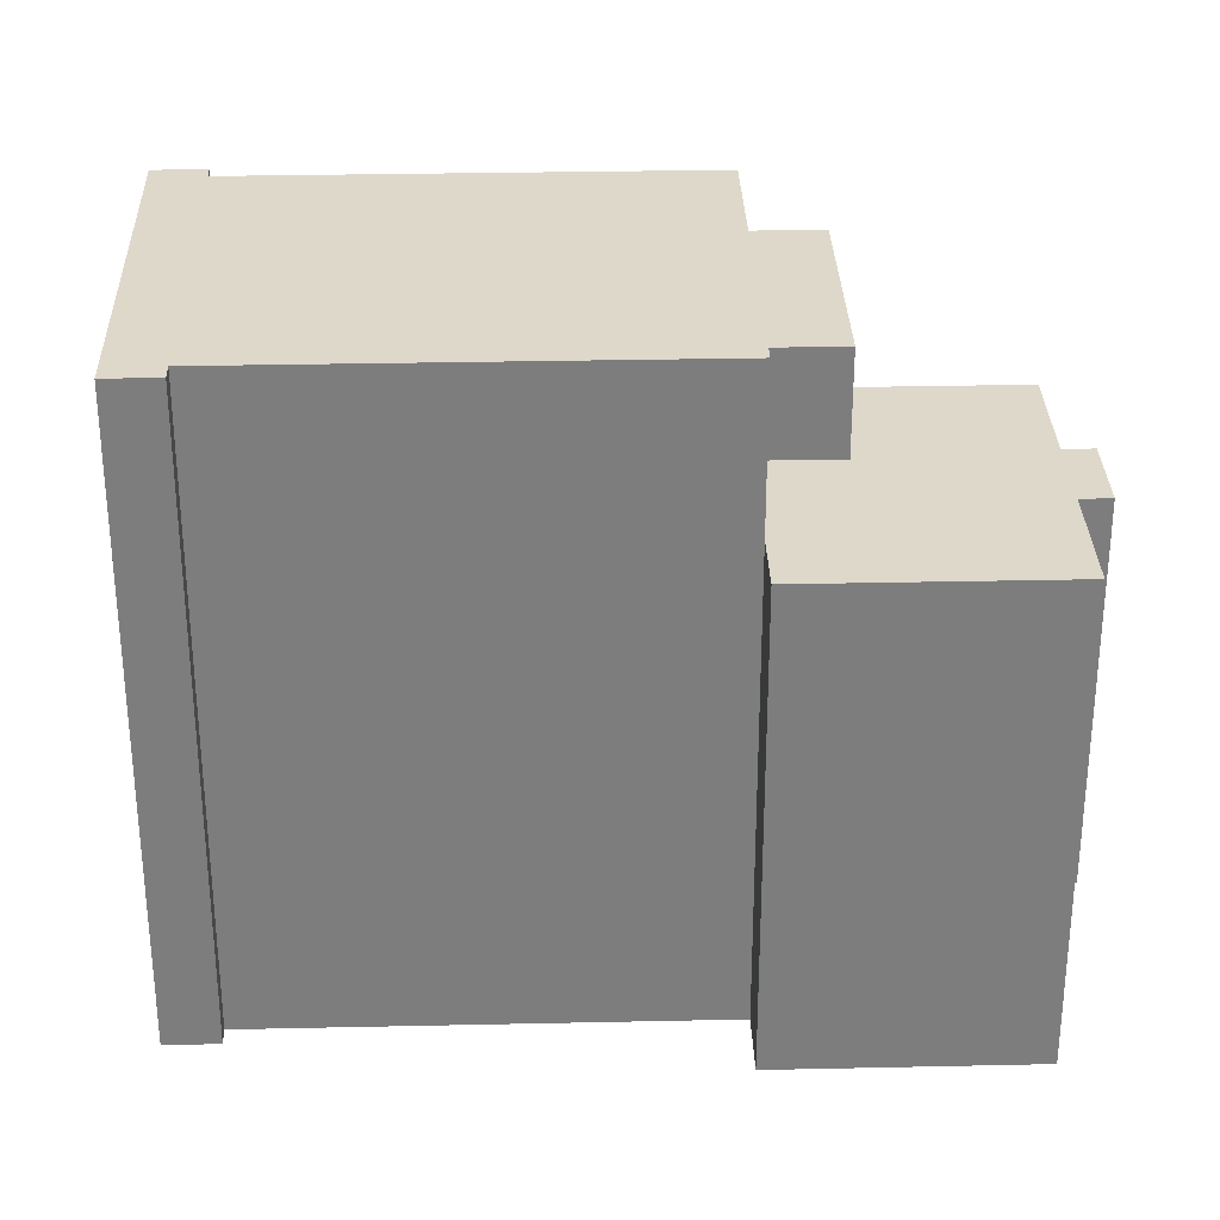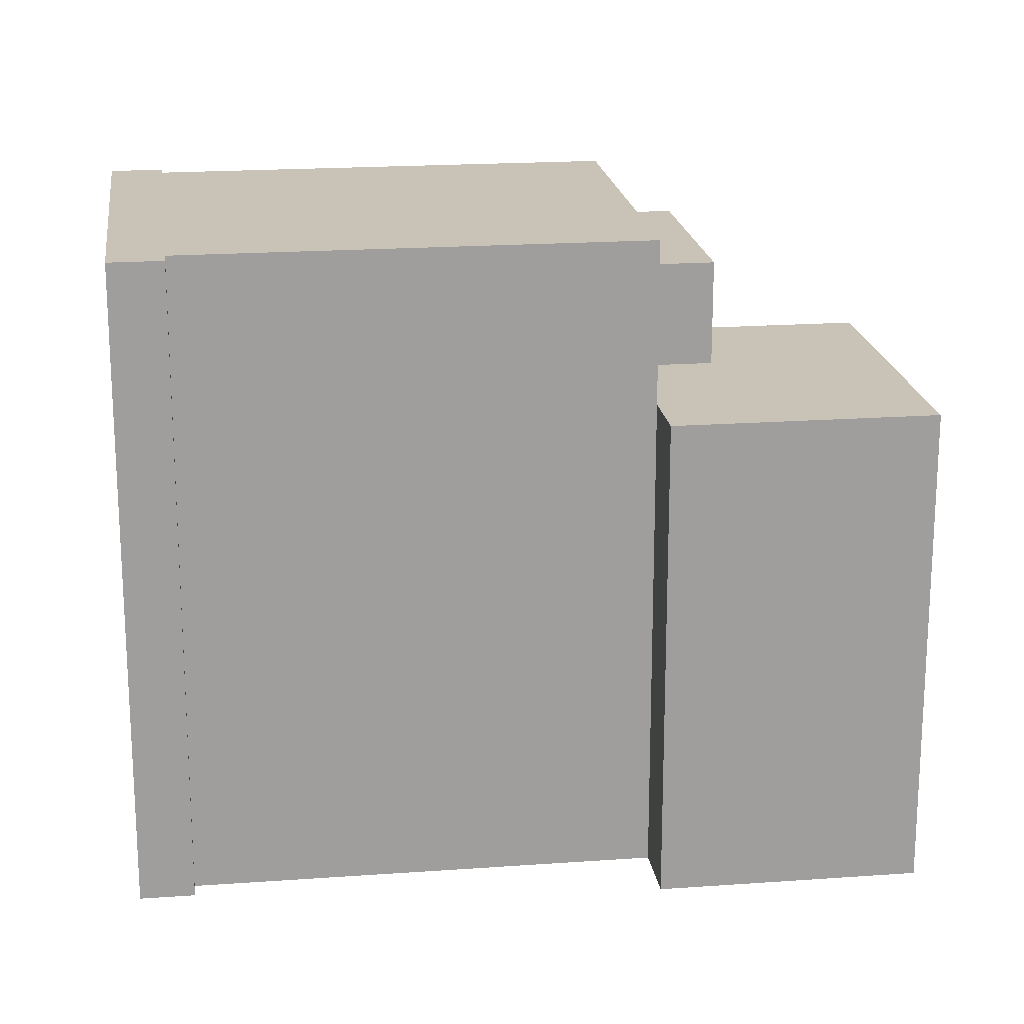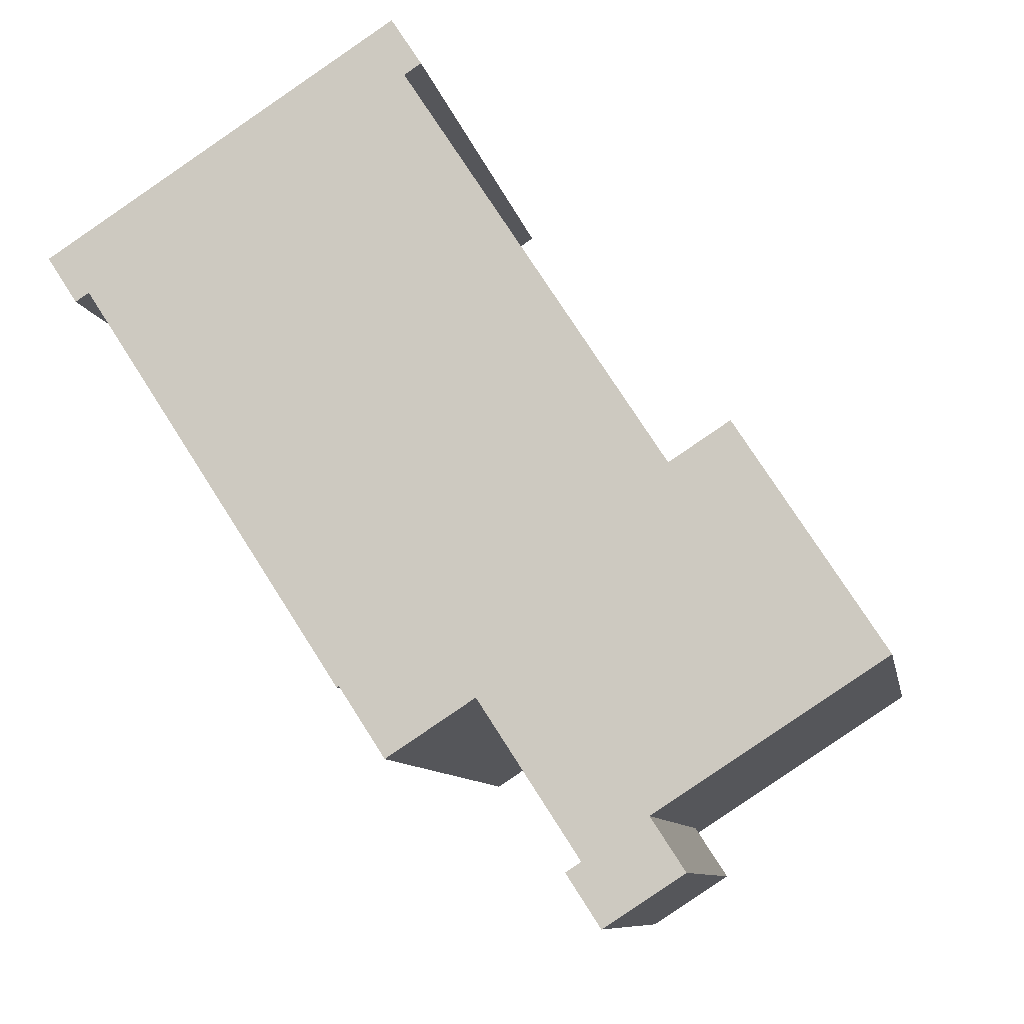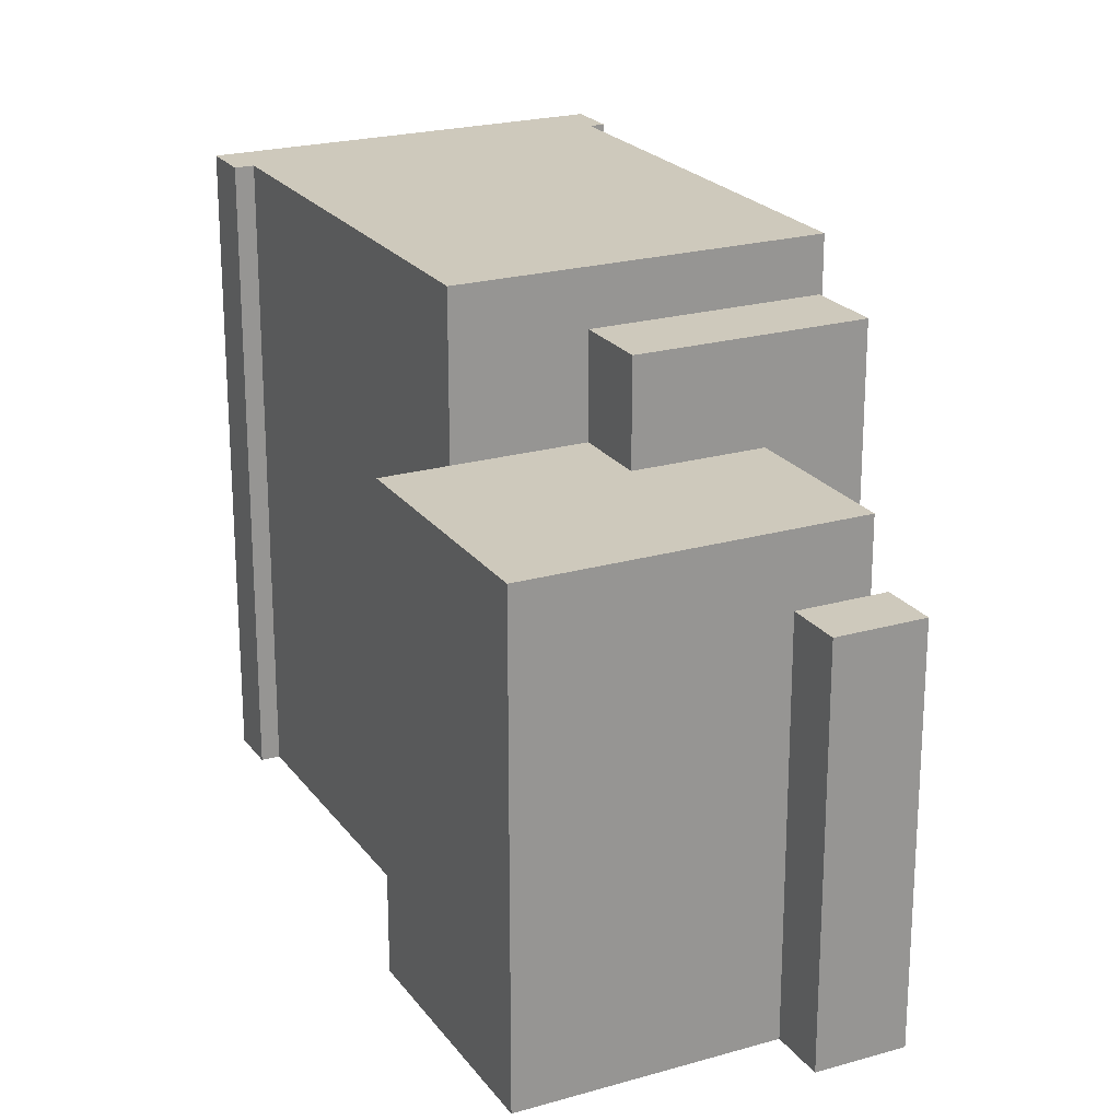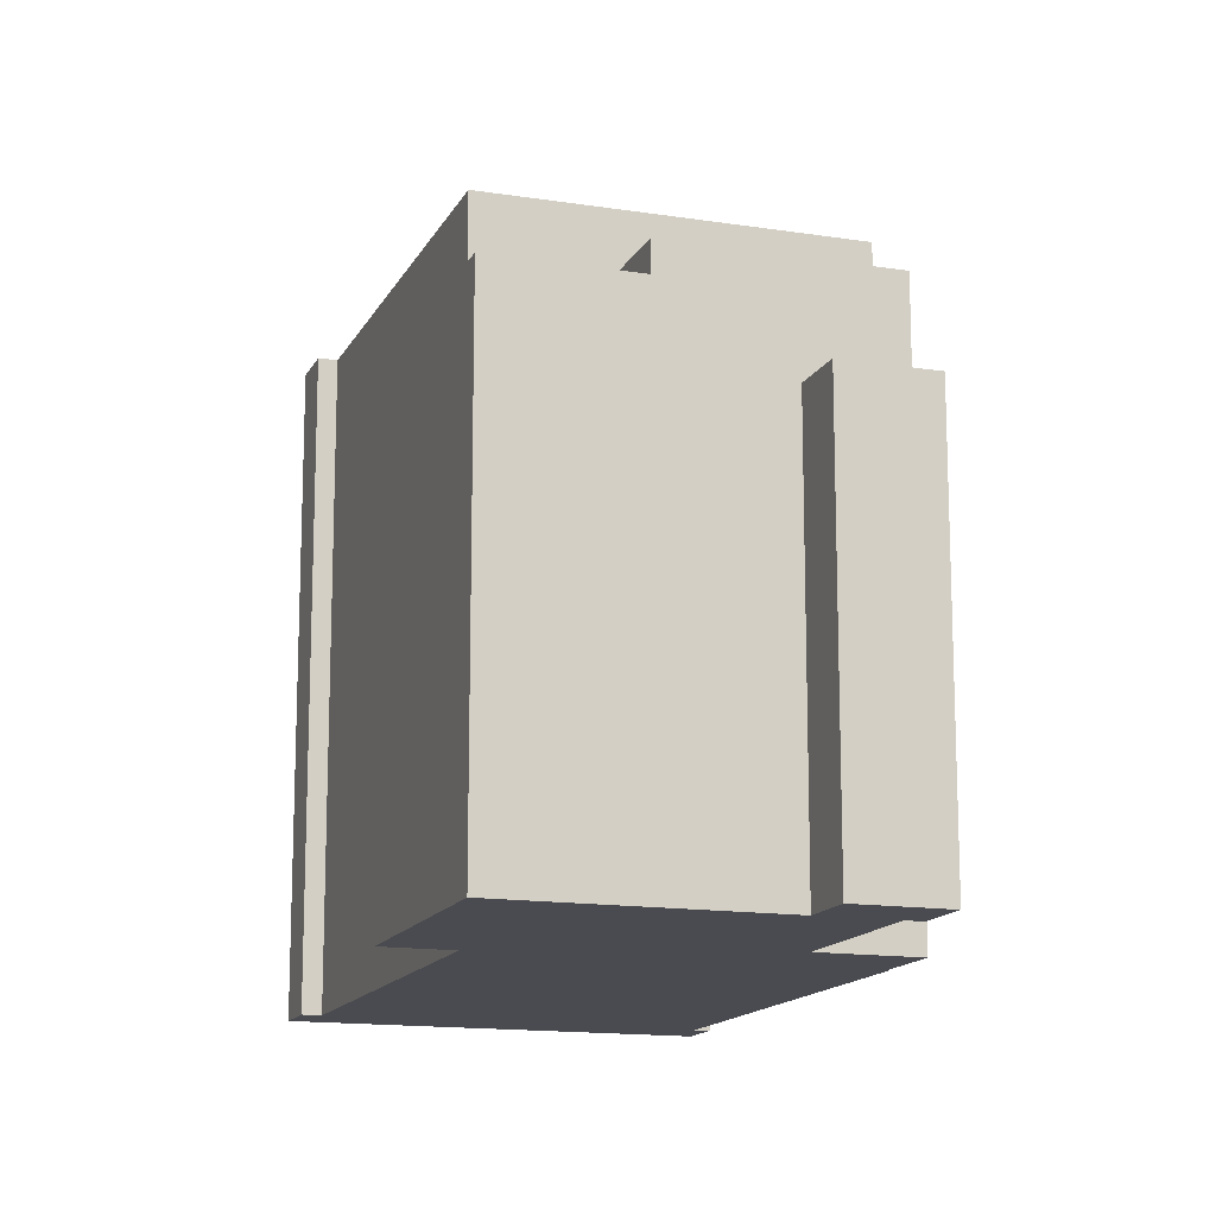
<metadata>
{"format":"obj","ext":"obj","renderer":"f3d","projection":"perspective","resolution":1024,"background":"white","views":[{"elev":31.0,"azim":55.2,"up":"+Y"},{"elev":19.5,"azim":49.3,"up":"+Y"},{"elev":-8.9,"azim":10.0,"up":"+Z"},{"elev":22.3,"azim":120.5,"up":"+Y"},{"elev":-14.5,"azim":128.1,"up":"+Y"}]}
</metadata>
<code>
v -0.5288 6.335 6.543
v 4.107 6.335 -0.5872
v 2.03 6.335 -1.938
v -0.7678 6.335 7.573
v -0.2258 6.335 6.74
v -0.5288 6.335 6.543
v -7.064 6.335 3.48
v -0.7678 6.335 7.573
v -0.5288 6.335 6.543
v -7.064 6.335 3.48
v -0.5288 6.335 6.543
v -6.291 6.335 2.821
v -7.064 6.335 3.48
v -6.291 6.335 2.821
v -6.533 6.335 2.664
v -6.291 6.335 2.821
v -0.5288 6.335 6.543
v 2.03 6.335 -1.938
v -1.606 6.335 -4.302
v -6.291 6.335 2.821
v -1.606 6.335 -4.302
v -1.644 6.335 -4.327
v 2.311 2.002 -7.478
v 2.585 2.002 -7.3
v 2.919 2.002 -8.414
v 2.585 2.002 -7.3
v 4.345 2.002 -7.487
v 2.919 2.002 -8.414
v 2.585 2.002 -7.3
v 3.737 2.002 -6.551
v 4.345 2.002 -7.487
v -1.606 5.288 -4.302
v 0.7902 5.288 -4.538
v -0.7858 5.288 -5.563
v -1.606 5.288 -4.302
v 2.03 5.288 -1.938
v 0.7902 5.288 -4.538
v 0.7902 5.288 -4.538
v 2.03 5.288 -1.938
v 2.849 5.288 -3.198
v 2.849 3.36 -3.198
v 7.79 3.36 -3.917
v 3.737 3.36 -6.551
v 0.7902 3.36 -4.538
v 3.737 3.36 -6.551
v 2.585 3.36 -7.3
v 0.7902 3.36 -4.538
v 2.849 3.36 -3.198
v 3.737 3.36 -6.551
v 2.03 3.36 -1.938
v 4.107 3.36 -0.5872
v 2.849 3.36 -3.198
v 2.849 3.36 -3.198
v 4.107 3.36 -0.5872
v 7.79 3.36 -3.917
v 4.107 3.36 -0.5872
v 5.175 3.36 0.1068
v 7.79 3.36 -3.917
v -7.064 -5.582 3.48
v -0.7678 -5.582 7.573
v -0.7678 6.335 7.573
v -7.064 6.335 3.48
v -0.4968 -5.582 7.156
v -0.2258 -5.582 6.74
v -0.2258 6.335 6.74
v -0.7678 6.335 7.573
v -0.7678 -5.582 7.573
v -0.4968 -5.582 7.156
v -0.7678 6.335 7.573
v -0.4968 -5.582 7.156
v -0.2258 6.335 6.74
v -0.5288 6.335 6.543
v -0.2258 6.335 6.74
v -0.2258 -5.582 6.74
v -0.5288 -5.582 6.543
v -0.5288 6.335 6.543
v 4.107 3.36 -0.5872
v 4.107 6.335 -0.5872
v -0.5288 -5.582 6.543
v 4.107 -5.582 -0.5872
v 4.107 3.36 -0.5872
v -0.5288 6.335 6.543
v 2.03 6.335 -1.938
v 4.107 6.335 -0.5872
v 2.03 5.288 -1.938
v 2.03 5.288 -1.938
v 4.107 3.36 -0.5872
v 2.03 3.36 -1.938
v 2.03 5.288 -1.938
v 4.107 6.335 -0.5872
v 4.107 3.36 -0.5872
v -1.606 6.335 -4.302
v 2.03 6.335 -1.938
v 2.03 5.288 -1.938
v -1.606 5.288 -4.302
v -1.644 6.335 -4.327
v -1.606 5.288 -4.302
v -1.606 -5.582 -4.302
v -1.644 -5.582 -4.327
v -1.644 6.335 -4.327
v -1.606 6.335 -4.302
v -1.606 5.288 -4.302
v -6.291 6.335 2.821
v -1.644 6.335 -4.327
v -1.644 -5.582 -4.327
v -6.291 -5.582 2.821
v -6.533 6.335 2.664
v -6.291 6.335 2.821
v -6.291 -5.582 2.821
v -6.533 -5.582 2.664
v -7.064 6.335 3.48
v -6.533 6.335 2.664
v -6.533 -5.582 2.664
v -7.064 -5.582 3.48
v 2.311 -5.582 -7.478
v 2.585 -5.582 -7.3
v 2.585 2.002 -7.3
v 2.311 2.002 -7.478
v 3.737 -5.582 -6.551
v 4.345 -5.582 -7.487
v 4.345 2.002 -7.487
v 3.737 2.002 -6.551
v 2.919 2.002 -8.414
v 4.345 2.002 -7.487
v 4.345 -5.582 -7.487
v 2.919 -5.582 -8.414
v 2.311 2.002 -7.478
v 2.919 2.002 -8.414
v 2.919 -5.582 -8.414
v 2.311 -5.582 -7.478
v -1.606 5.288 -4.302
v -0.7858 5.288 -5.563
v -0.7858 -5.582 -5.563
v -1.606 -5.582 -4.302
v 2.03 3.36 -1.938
v 2.849 3.36 -3.198
v 2.849 5.288 -3.198
v 2.03 5.288 -1.938
v 0.7902 5.288 -4.538
v 2.849 5.288 -3.198
v 2.849 3.36 -3.198
v 0.7902 3.36 -4.538
v -0.7858 5.288 -5.563
v 0.00221 -5.582 -5.051
v -0.7858 -5.582 -5.563
v -0.7858 5.288 -5.563
v 0.7902 5.288 -4.538
v 0.00221 -5.582 -5.051
v 0.00221 -5.582 -5.051
v 0.7902 5.288 -4.538
v 0.7902 3.36 -4.538
v 0.00221 -5.582 -5.051
v 0.7902 3.36 -4.538
v 0.7902 -5.582 -4.538
v 4.107 -5.582 -0.5872
v 5.175 -5.582 0.1068
v 5.175 3.36 0.1068
v 4.107 3.36 -0.5872
v 5.175 -5.582 0.1068
v 7.79 -5.582 -3.917
v 7.79 3.36 -3.917
v 5.175 3.36 0.1068
v 3.737 3.36 -6.551
v 7.79 3.36 -3.917
v 3.737 2.002 -6.551
v 3.737 2.002 -6.551
v 7.79 3.36 -3.917
v 7.79 -5.582 -3.917
v 3.737 -5.582 -6.551
v 2.585 3.36 -7.3
v 3.737 3.36 -6.551
v 3.737 2.002 -6.551
v 2.585 2.002 -7.3
v 0.7902 3.36 -4.538
v 2.585 2.002 -7.3
v 2.585 -5.582 -7.3
v 0.7902 -5.582 -4.538
v 0.7902 3.36 -4.538
v 2.585 3.36 -7.3
v 2.585 2.002 -7.3
v -1.606 -5.582 -4.302
v -0.7858 -5.582 -5.563
v 0.00221 -5.582 -5.051
v 0.7902 -5.582 -4.538
v 2.585 -5.582 -7.3
v 2.311 -5.582 -7.478
v 2.919 -5.582 -8.414
v 4.345 -5.582 -7.487
v 3.737 -5.582 -6.551
v 7.79 -5.582 -3.917
v 5.175 -5.582 0.1068
v 4.107 -5.582 -0.5872
v -0.5288 -5.582 6.543
v -0.2258 -5.582 6.74
v -0.4968 -5.582 7.156
v -0.7678 -5.582 7.573
v -7.064 -5.582 3.48
v -6.533 -5.582 2.664
v -6.291 -5.582 2.821
v -1.644 -5.582 -4.327
g CDNNDG02_0000020
f 1 2 3
f 4 5 6
f 7 8 9
f 10 11 12
f 13 14 15
f 16 18 19
f 16 17 18
f 20 21 22
f 23 24 25
f 26 27 28
f 29 30 31
f 32 33 34
f 35 36 37
f 38 39 40
f 41 42 43
f 44 45 46
f 47 48 49
f 50 51 52
f 53 54 55
f 56 57 58
f 62 59 61
f 61 59 60
f 63 64 65
f 66 67 68
f 69 70 71
f 74 72 73
f 72 74 75
f 76 77 78
f 79 81 82
f 79 80 81
f 83 84 85
f 86 87 88
f 89 90 91
f 92 94 95
f 92 93 94
f 97 99 96
f 99 97 98
f 100 101 102
f 103 105 106
f 103 104 105
f 107 109 110
f 107 108 109
f 111 113 114
f 111 112 113
f 115 117 118
f 117 115 116
f 120 121 119
f 119 121 122
f 125 123 124
f 123 125 126
f 127 129 130
f 127 128 129
f 131 133 134
f 131 132 133
f 138 135 137
f 136 137 135
f 142 139 141
f 140 141 139
f 143 144 145
f 146 147 148
f 149 150 151
f 152 153 154
f 155 157 158
f 157 155 156
f 159 161 162
f 159 160 161
f 163 164 165
f 169 166 168
f 167 168 166
f 173 170 172
f 171 172 170
f 177 175 176
f 177 174 175
f 178 179 180
f 181 193 199
f 181 182 183
f 197 198 199
f 181 183 184
f 192 184 189
f 188 185 187
f 185 186 187
f 193 197 199
f 184 185 189
f 193 196 197
f 181 184 192
f 185 188 189
f 193 195 196
f 189 190 192
f 190 191 192
f 181 192 193
f 181 199 200
f 193 194 195

</code>
